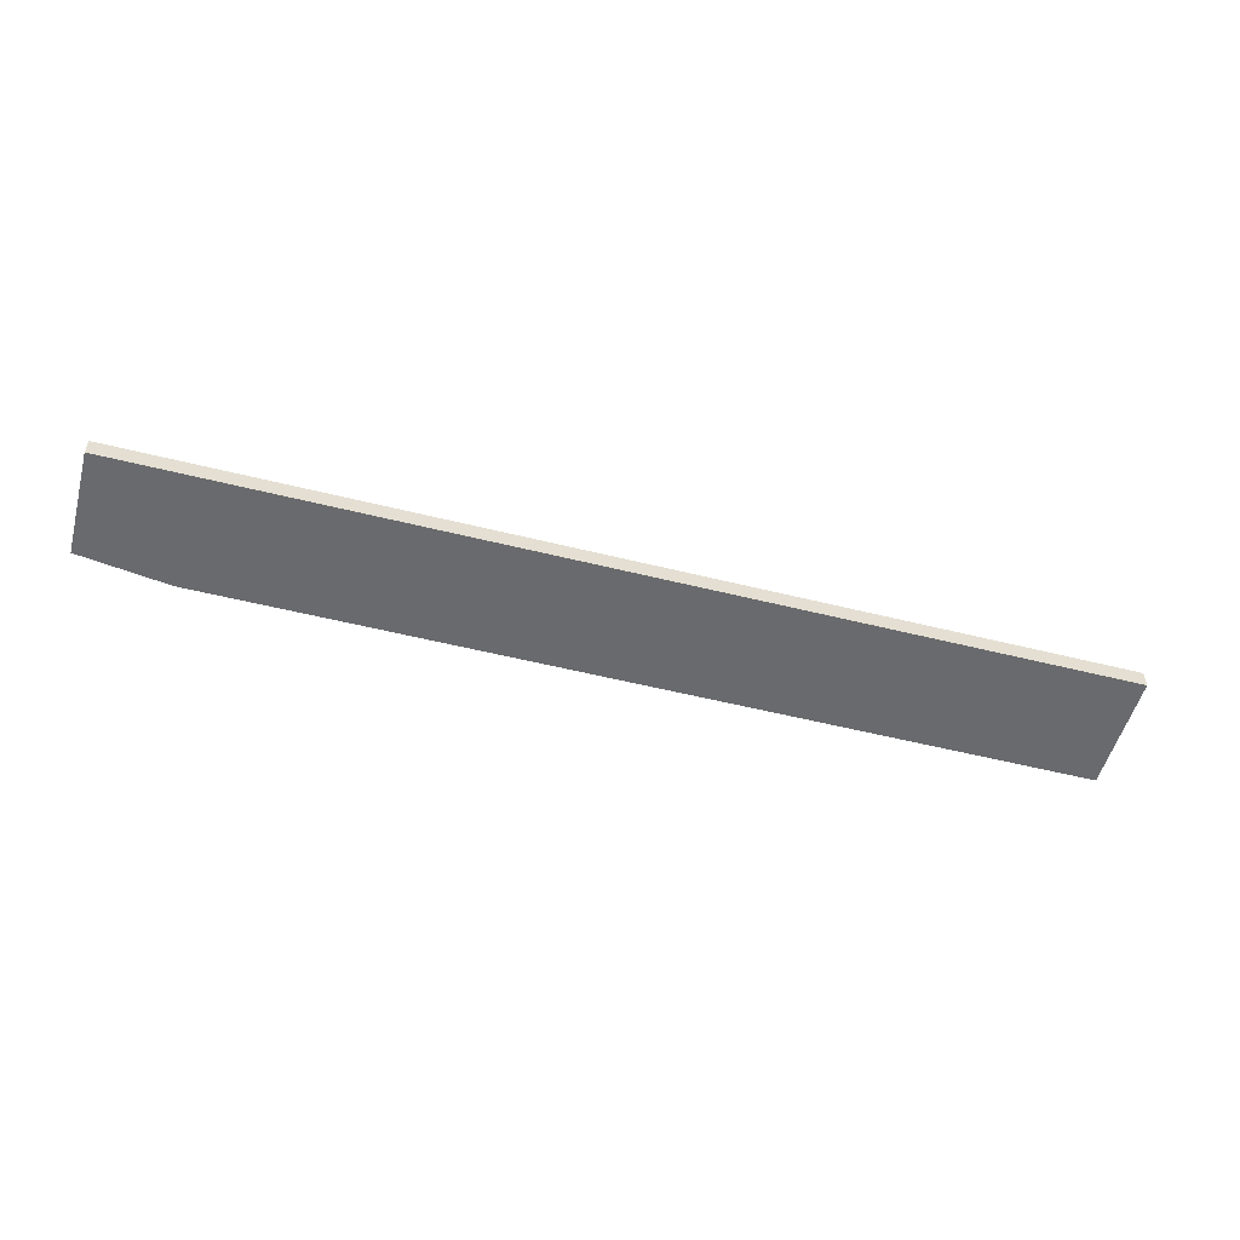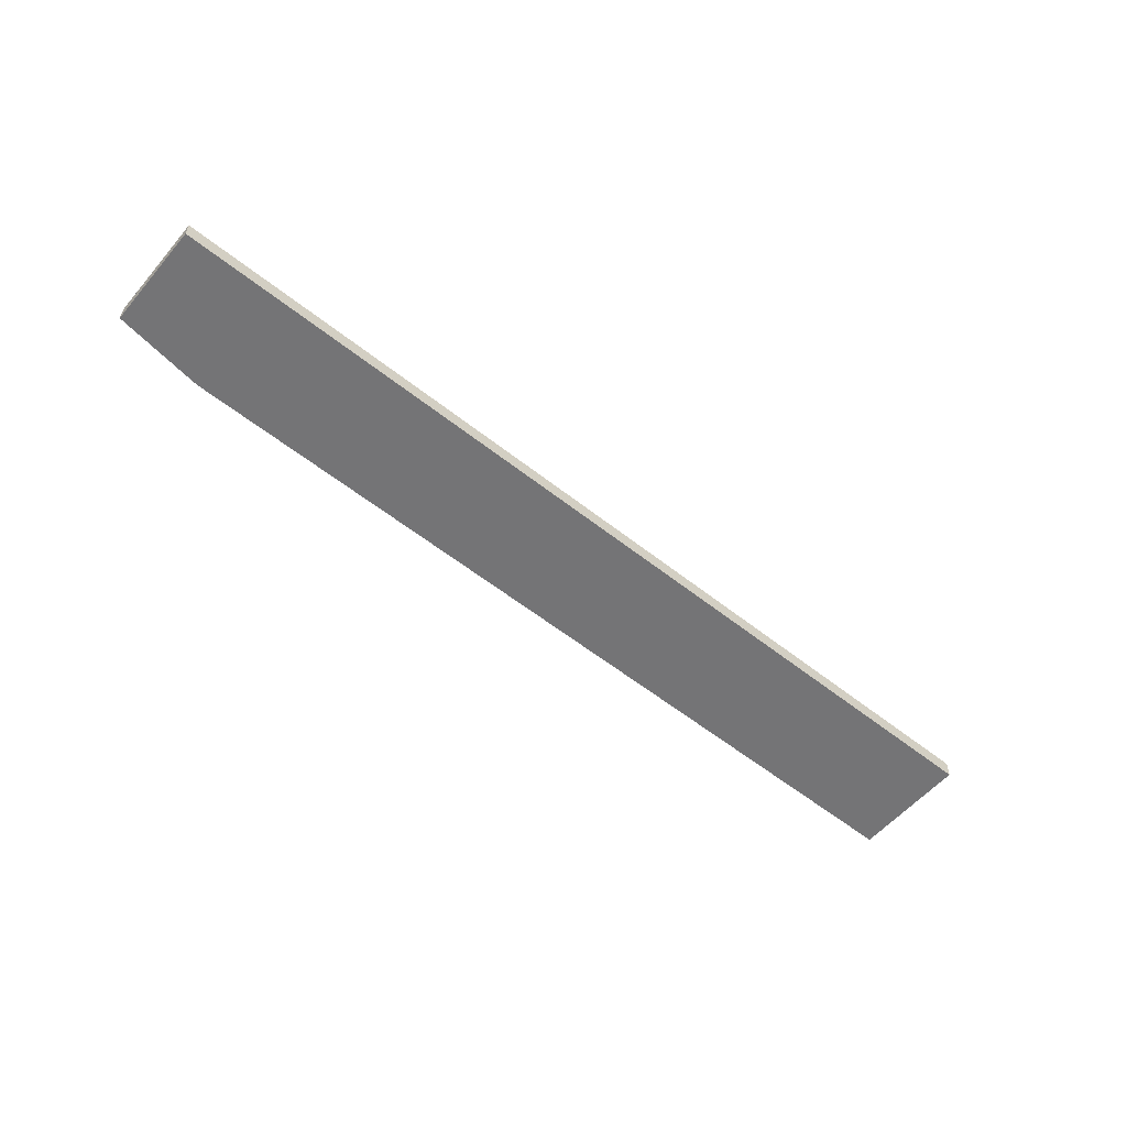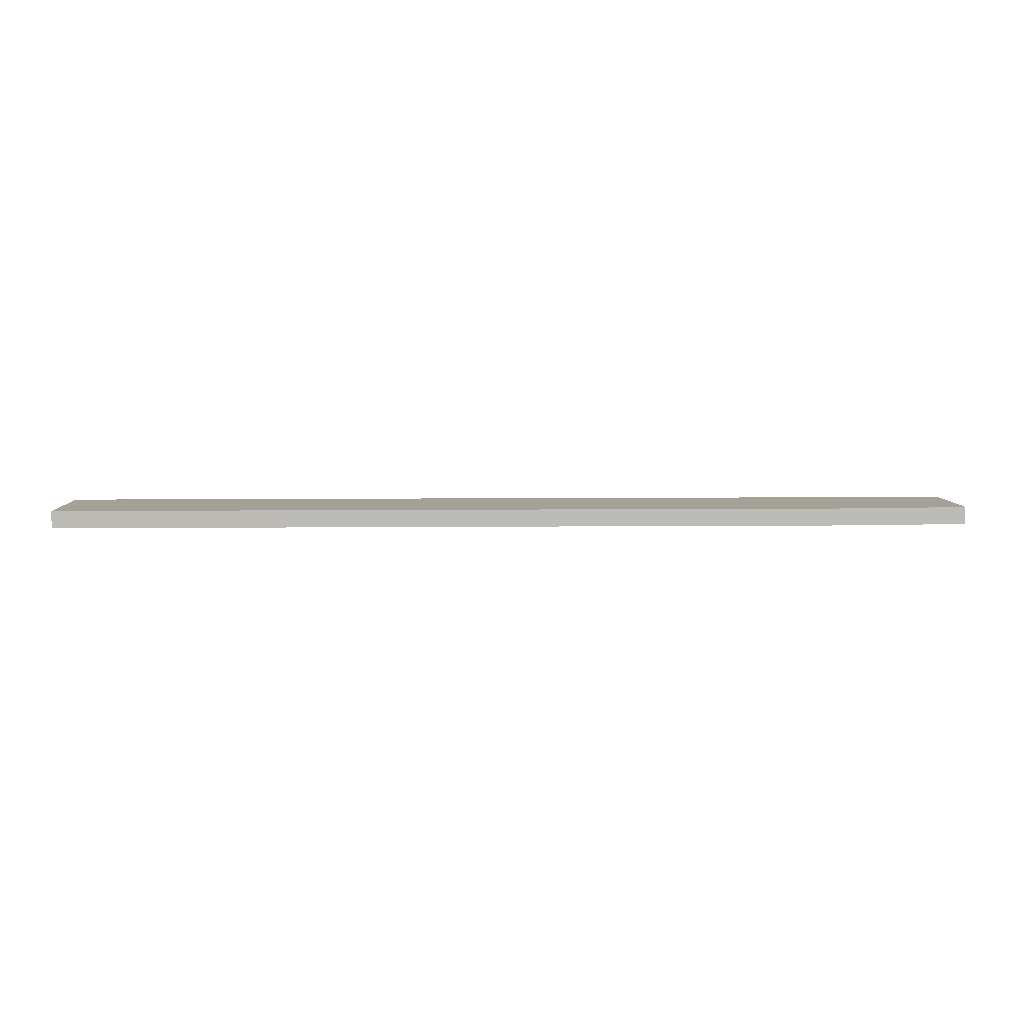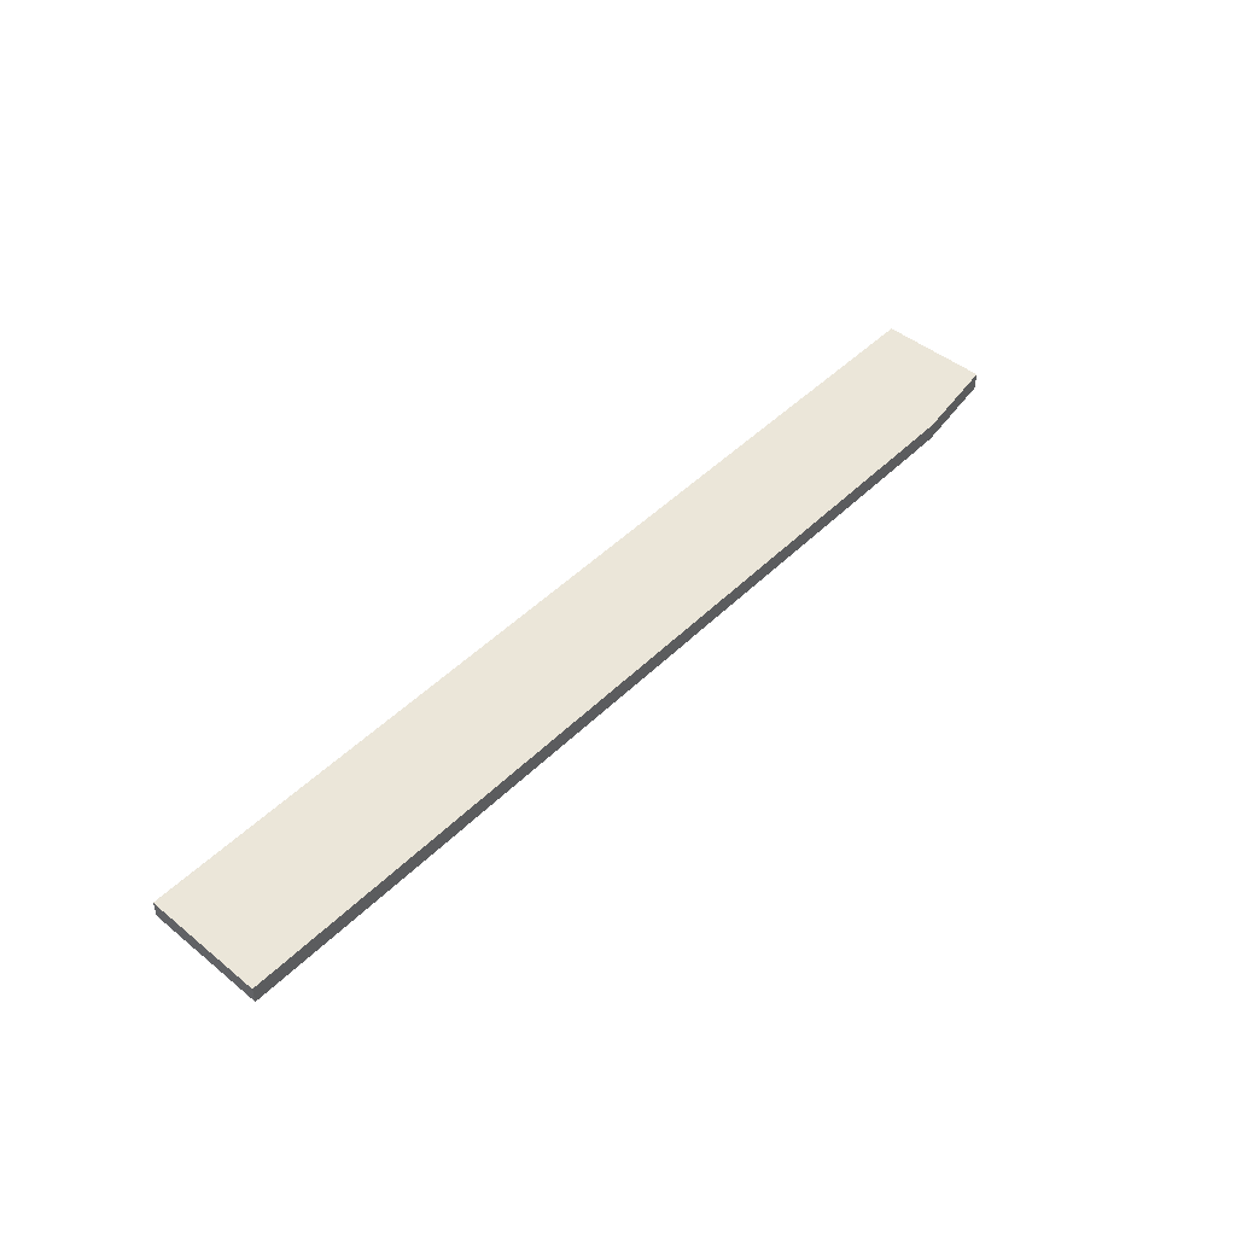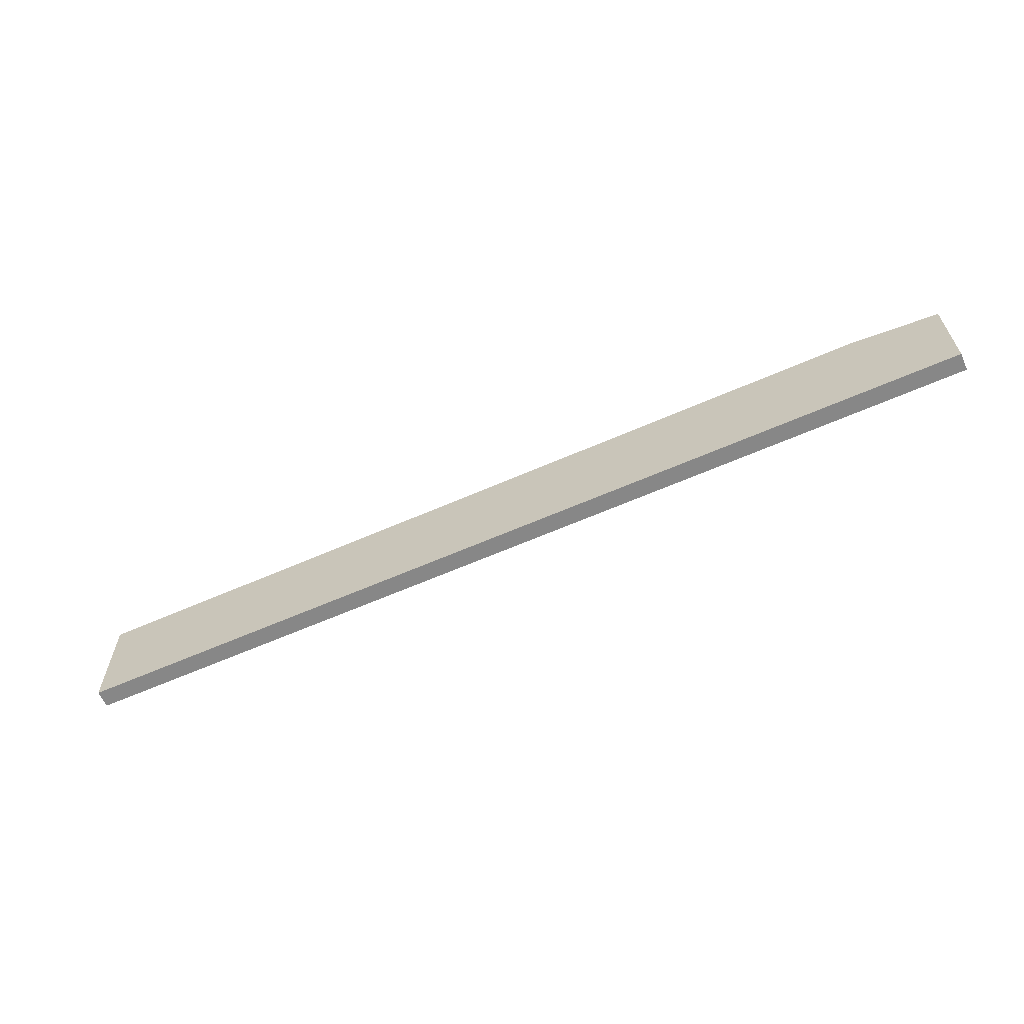
<metadata>
{"format":"obj","ext":"obj","renderer":"f3d","projection":"perspective","resolution":1024,"background":"white","views":[{"elev":-53.0,"azim":164.9,"up":"+Y"},{"elev":-56.3,"azim":140.2,"up":"+Y"},{"elev":6.2,"azim":-1.8,"up":"+Y"},{"elev":47.1,"azim":-47.7,"up":"+Y"},{"elev":-62.5,"azim":24.0,"up":"+Z"}]}
</metadata>
<code>
v 266.8 48.77 -164.5
v 266.8 48.77 -160.6
v 266.8 49.36 -164.5
v 298.3 48.77 -164.5
v 266.8 49.36 -160.6
v 295.3 48.77 -160.6
v 266.8 49.36 -164.5
v 276.7 49.36 -164.5
v 298.3 49.36 -164.5
v 298.3 48.77 -161
v 295.3 49.36 -160.6
v 298.3 49.36 -161
f 1 2 5
f 1 5 7
f 1 7 3
f 1 3 8
f 1 8 9
f 1 9 4
f 1 4 10
f 1 10 6
f 1 6 2
f 2 6 11
f 2 11 5
f 3 7 8
f 4 9 12
f 4 12 10
f 5 11 12
f 5 12 9
f 5 9 8
f 5 8 7
f 6 10 12
f 6 12 11

</code>
